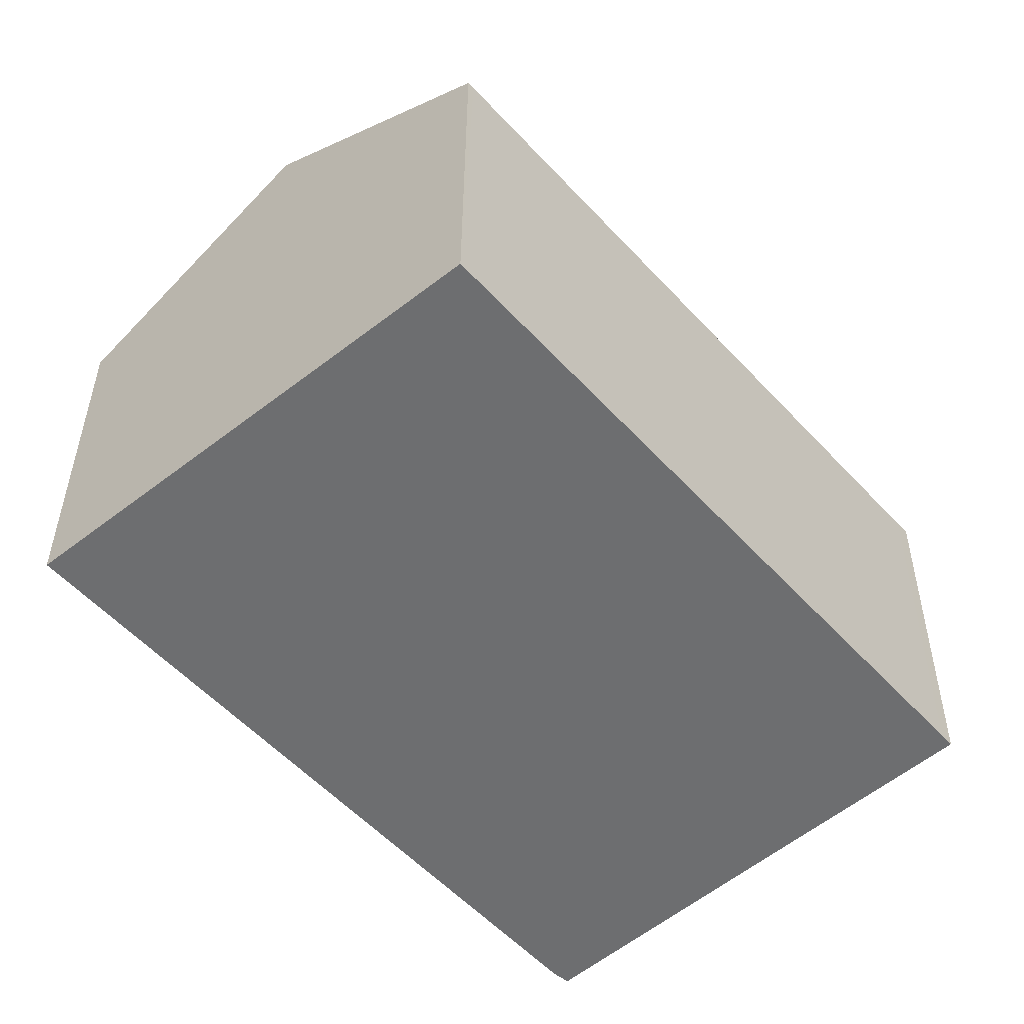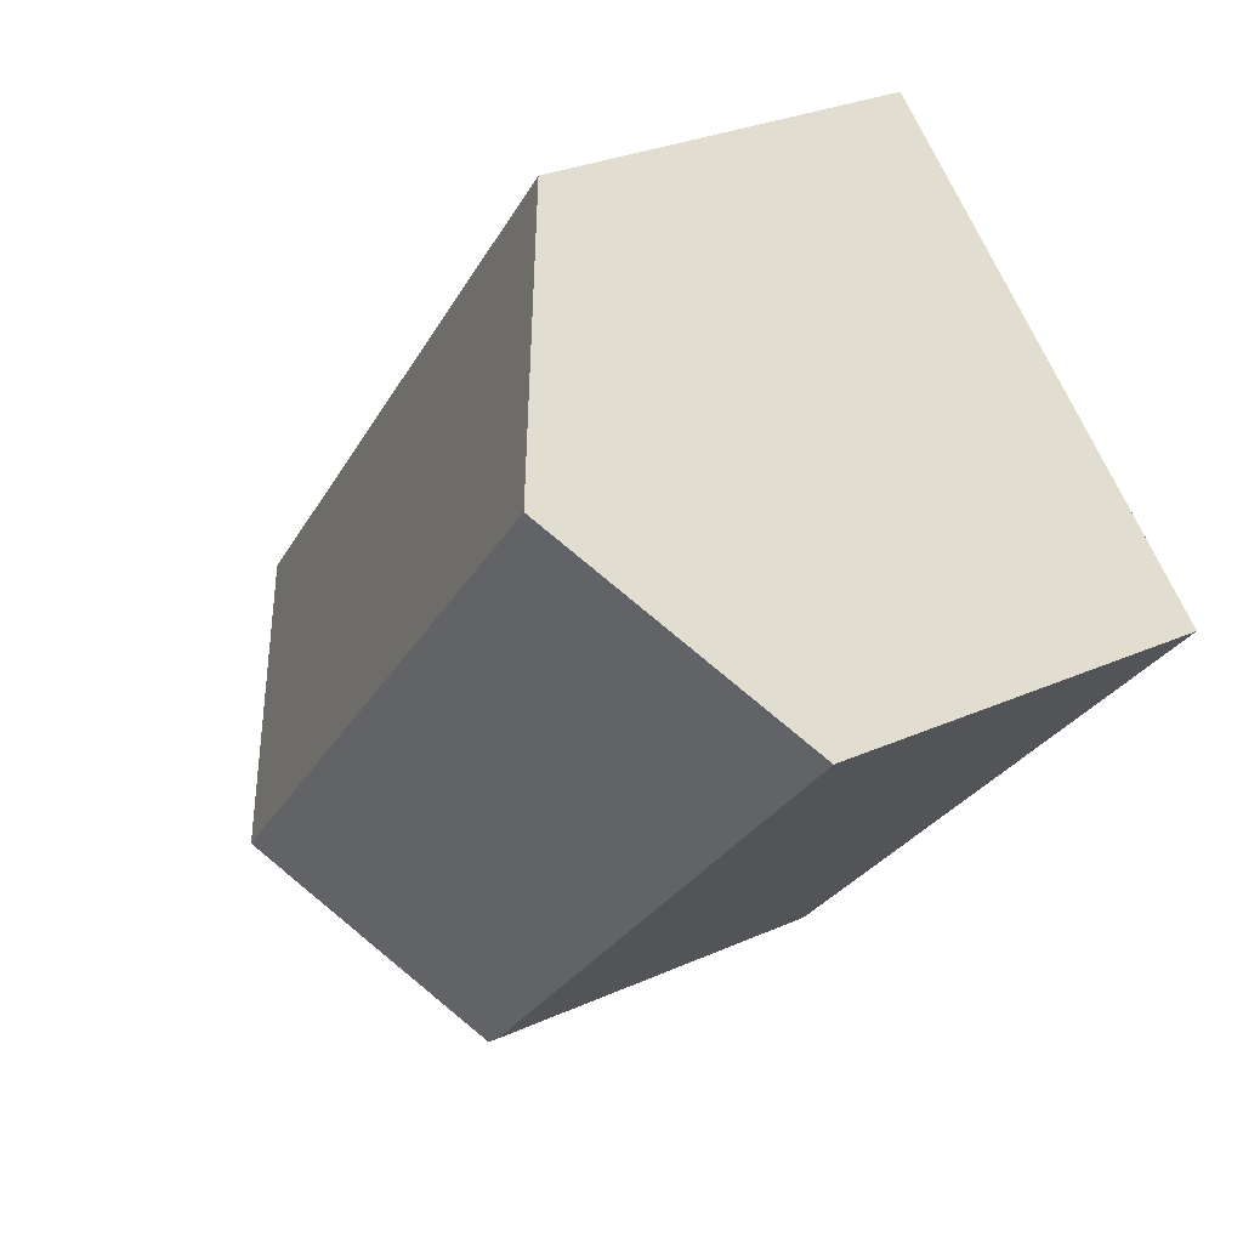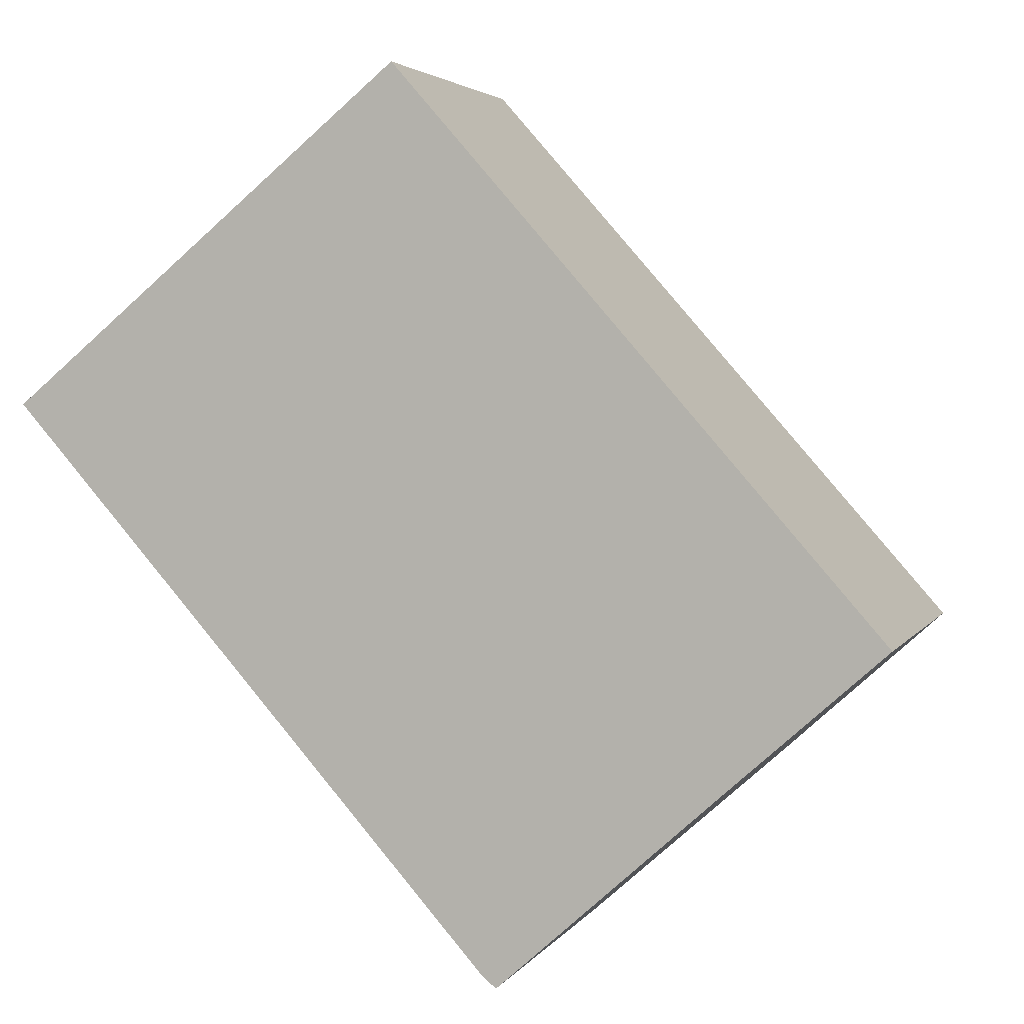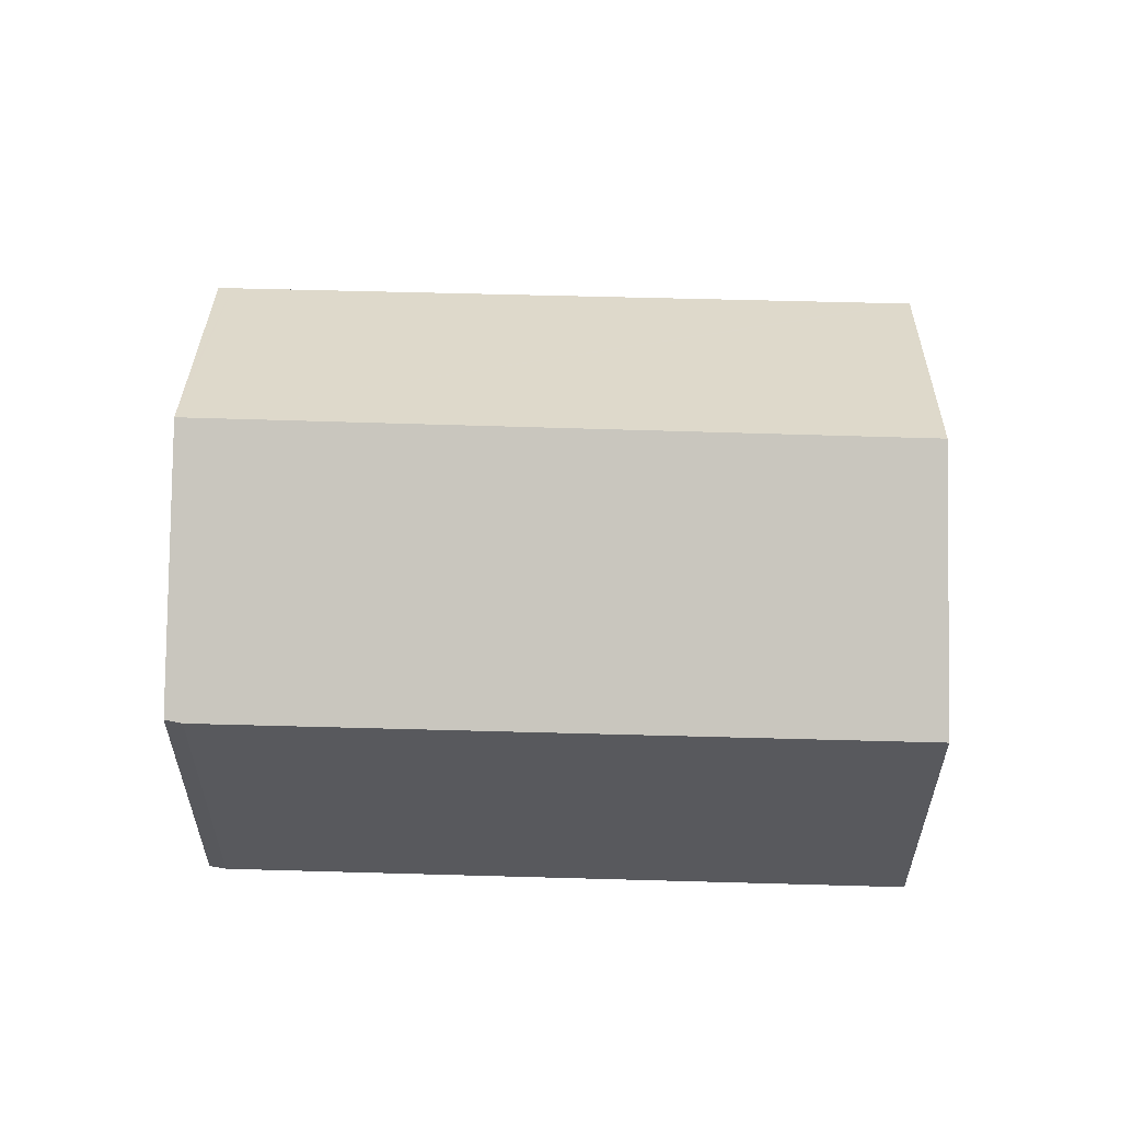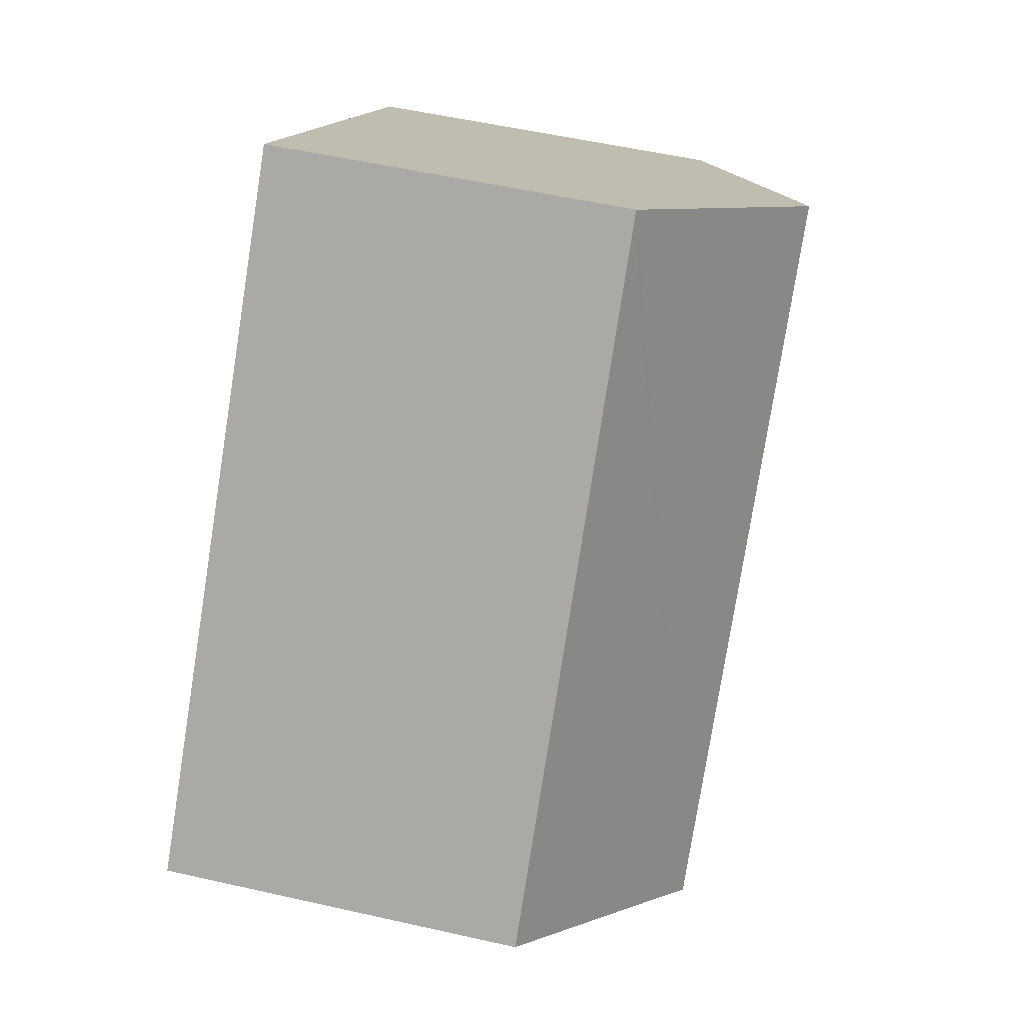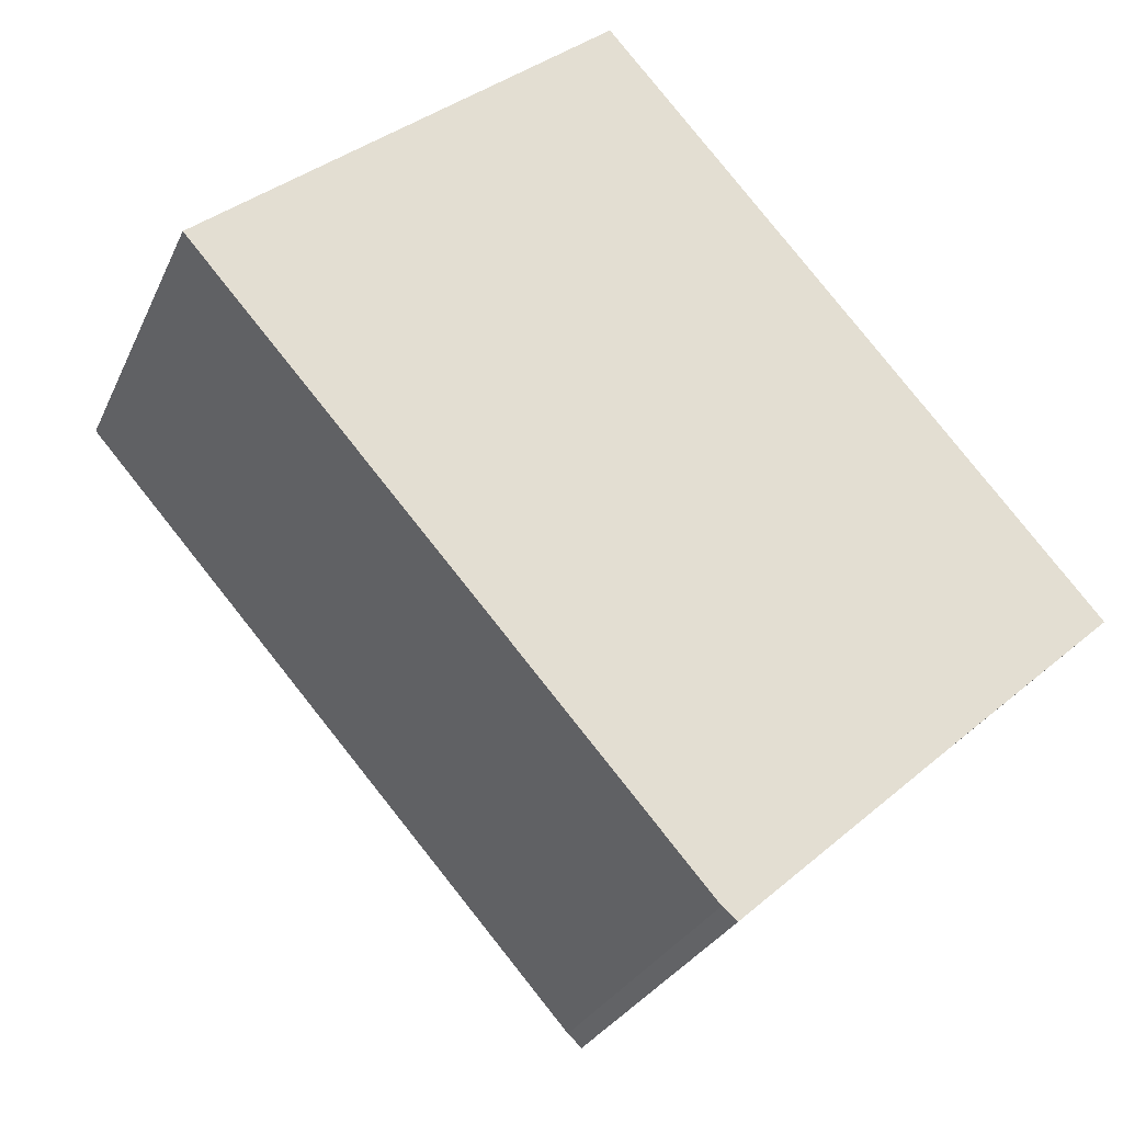
<metadata>
{"format":"obj","ext":"obj","renderer":"f3d","projection":"perspective","resolution":1024,"background":"white","views":[{"elev":35.7,"azim":0.3,"up":"+Z"},{"elev":28.8,"azim":-123.9,"up":"+Z"},{"elev":3.5,"azim":17.2,"up":"+Z"},{"elev":60.2,"azim":-129.9,"up":"+Y"},{"elev":53.8,"azim":103.6,"up":"+Z"},{"elev":-27.8,"azim":-20.5,"up":"+Z"}]}
</metadata>
<code>
v  0.243 6.927 0.202
v  9.151 6.725 -10.32
v  0 6.754 4.136e-16
v  3.684 9.38 3.061
v  12.98 9.38 -7.34
v  9.366 6.748 -10.5
v  10.71 7.707 -9.381
v  9.42 6.754 -10.54
v  5.241 8.27 4.354
v  7.453 6.693 6.192
v  7.547 6.694 6.085
v  16.36 6.752 -3.933
v  13.76 8.803 -6.637
v  16.55 6.753 -4.147
v  9.42 6.456e-16 -10.54
v  9.151 6.32e-16 -10.32
v  9.366 6.428e-16 -10.5
v  0 0 0
v  0.243 -1.237e-17 0.202
v  5.241 -2.666e-16 4.354
v  7.453 -3.792e-16 6.192
v  3.684 -1.874e-16 3.061
v  7.547 -3.726e-16 6.085
v  16.36 2.408e-16 -3.933
v  16.55 2.539e-16 -4.147
v  13.76 4.064e-16 -6.637
v  12.98 4.494e-16 -7.34
v  10.71 5.744e-16 -9.381
g defaultobject
f 1 2 3
f 2 1 4
f 2 4 5
f 2 5 6
f 6 5 7
f 6 7 8
f 9 5 4
f 5 9 10
f 5 10 11
f 5 11 12
f 5 12 13
f 13 12 14
f 15 6 8
f 6 15 2
f 2 15 16
f 16 15 17
f 2 18 3
f 18 2 16
f 18 1 3
f 1 18 4
f 4 18 9
f 9 18 10
f 10 18 19
f 10 19 20
f 10 20 21
f 20 19 22
f 21 11 10
f 11 21 12
f 12 21 23
f 12 23 24
f 12 24 14
f 14 24 25
f 25 13 14
f 13 25 5
f 5 25 7
f 7 25 8
f 8 25 26
f 8 26 15
f 15 26 27
f 15 27 28
f 24 26 25
f 26 24 23
f 26 23 27
f 27 23 28
f 28 23 15
f 15 23 17
f 17 23 16
f 16 23 18
f 18 23 20
f 20 23 21
f 18 20 22
f 18 22 19

</code>
